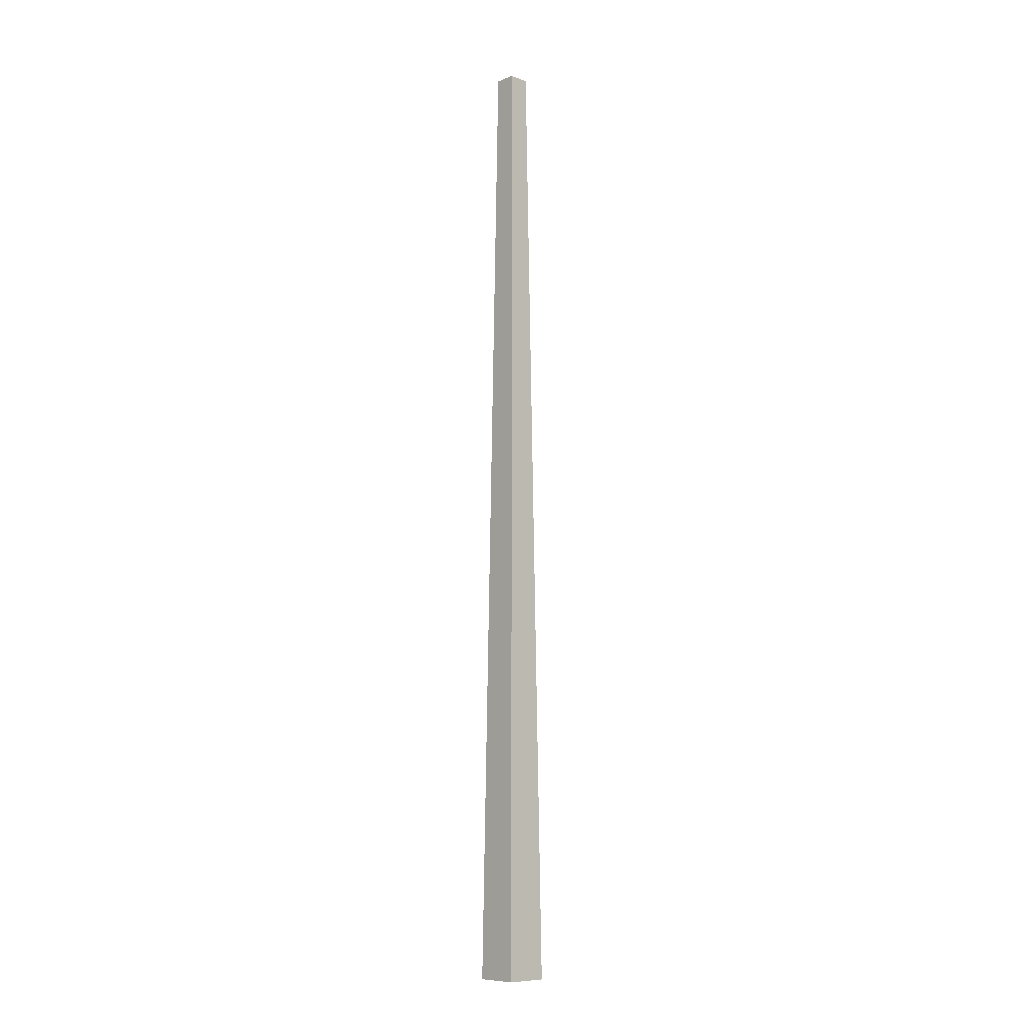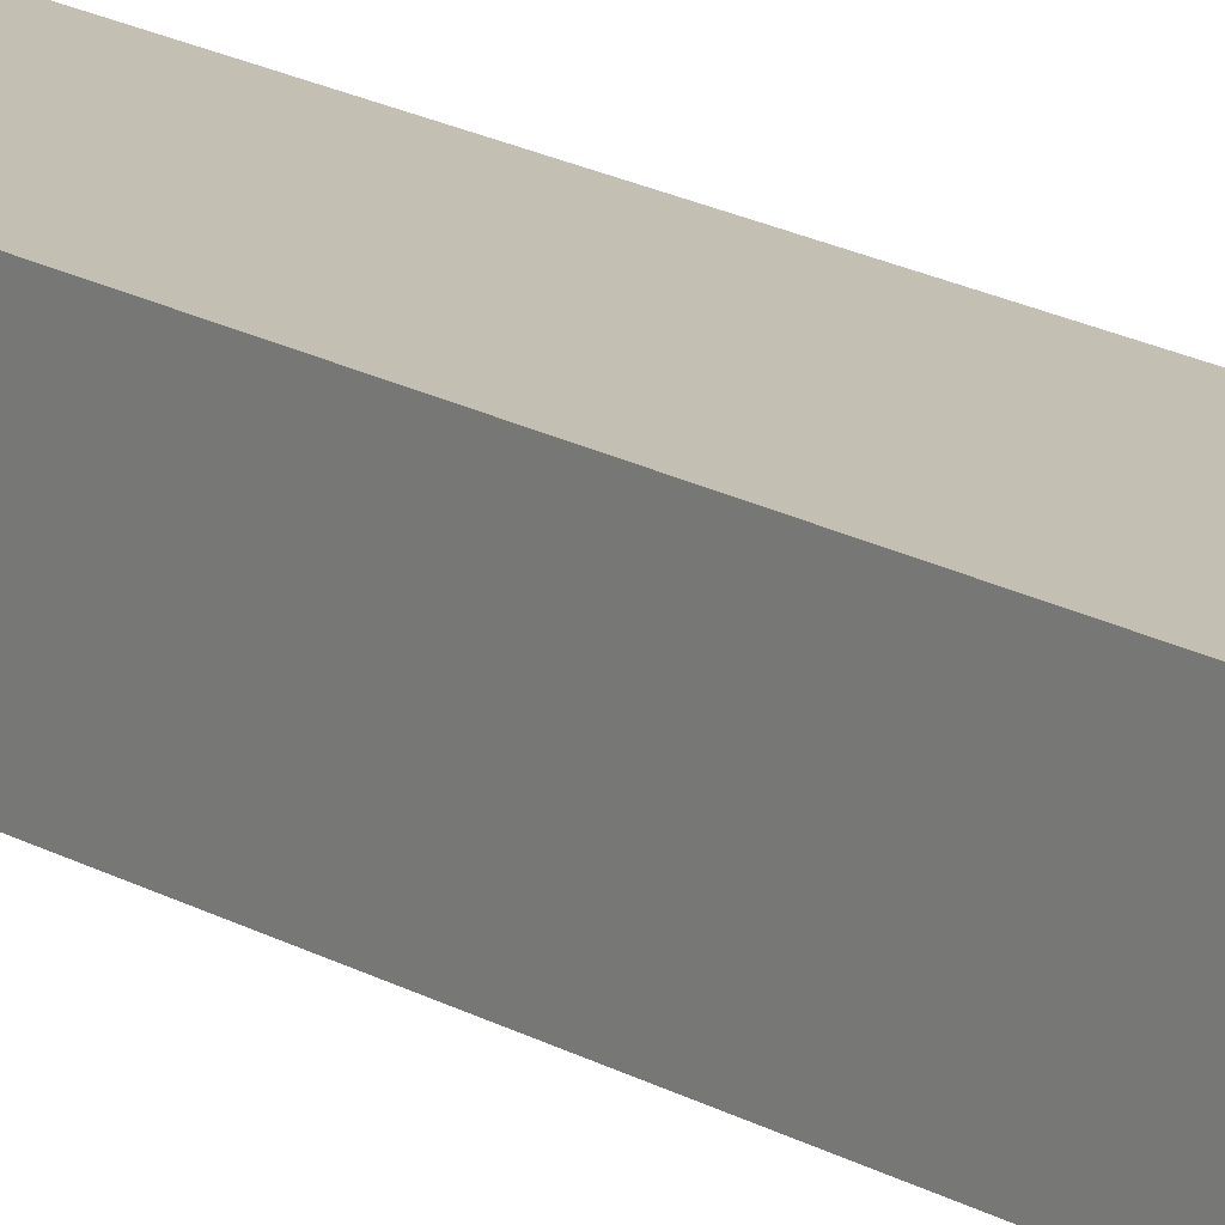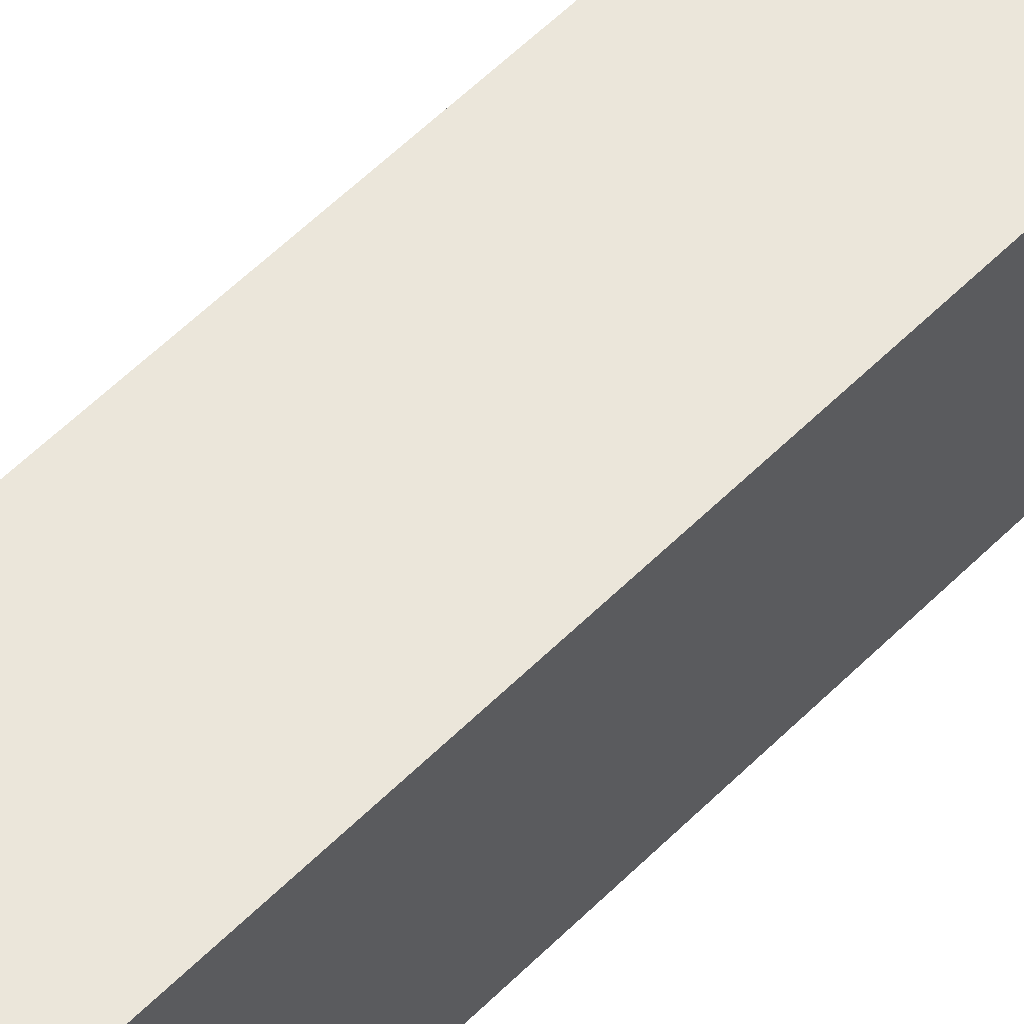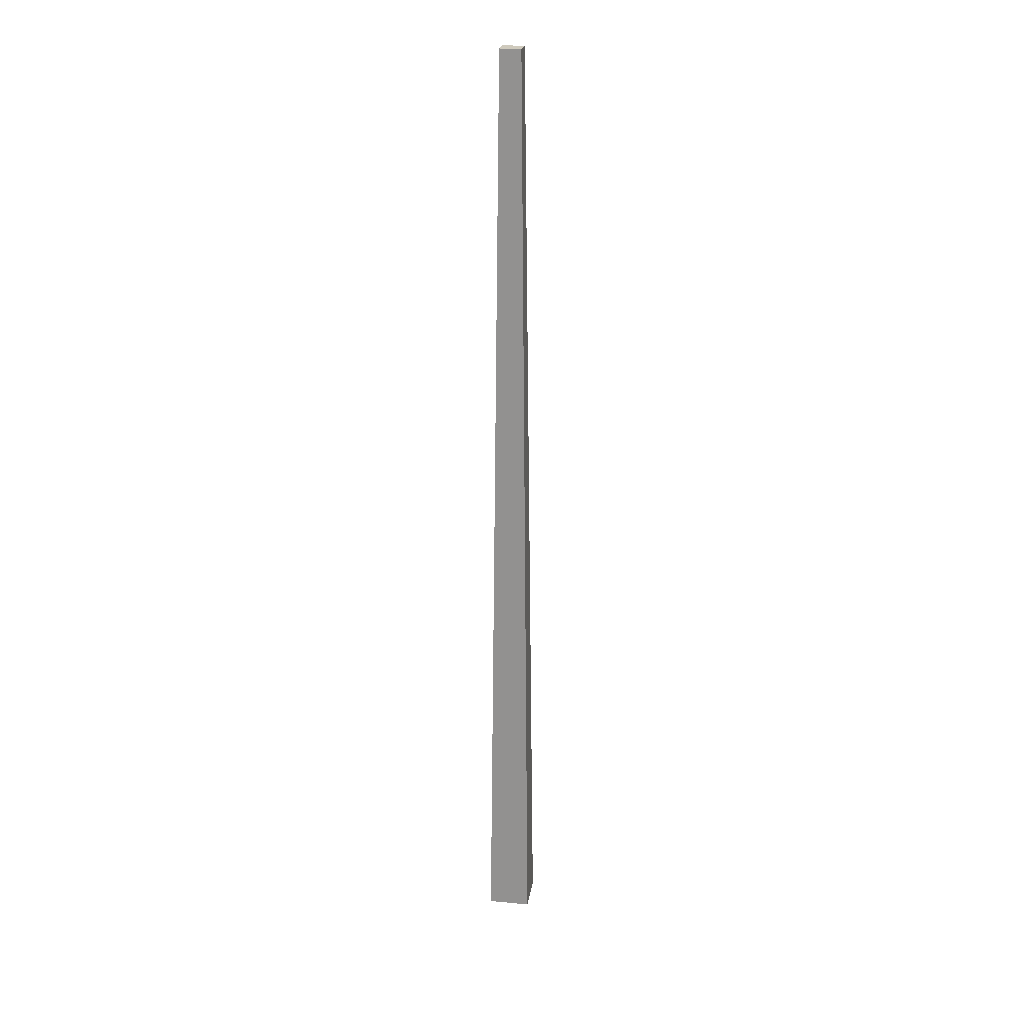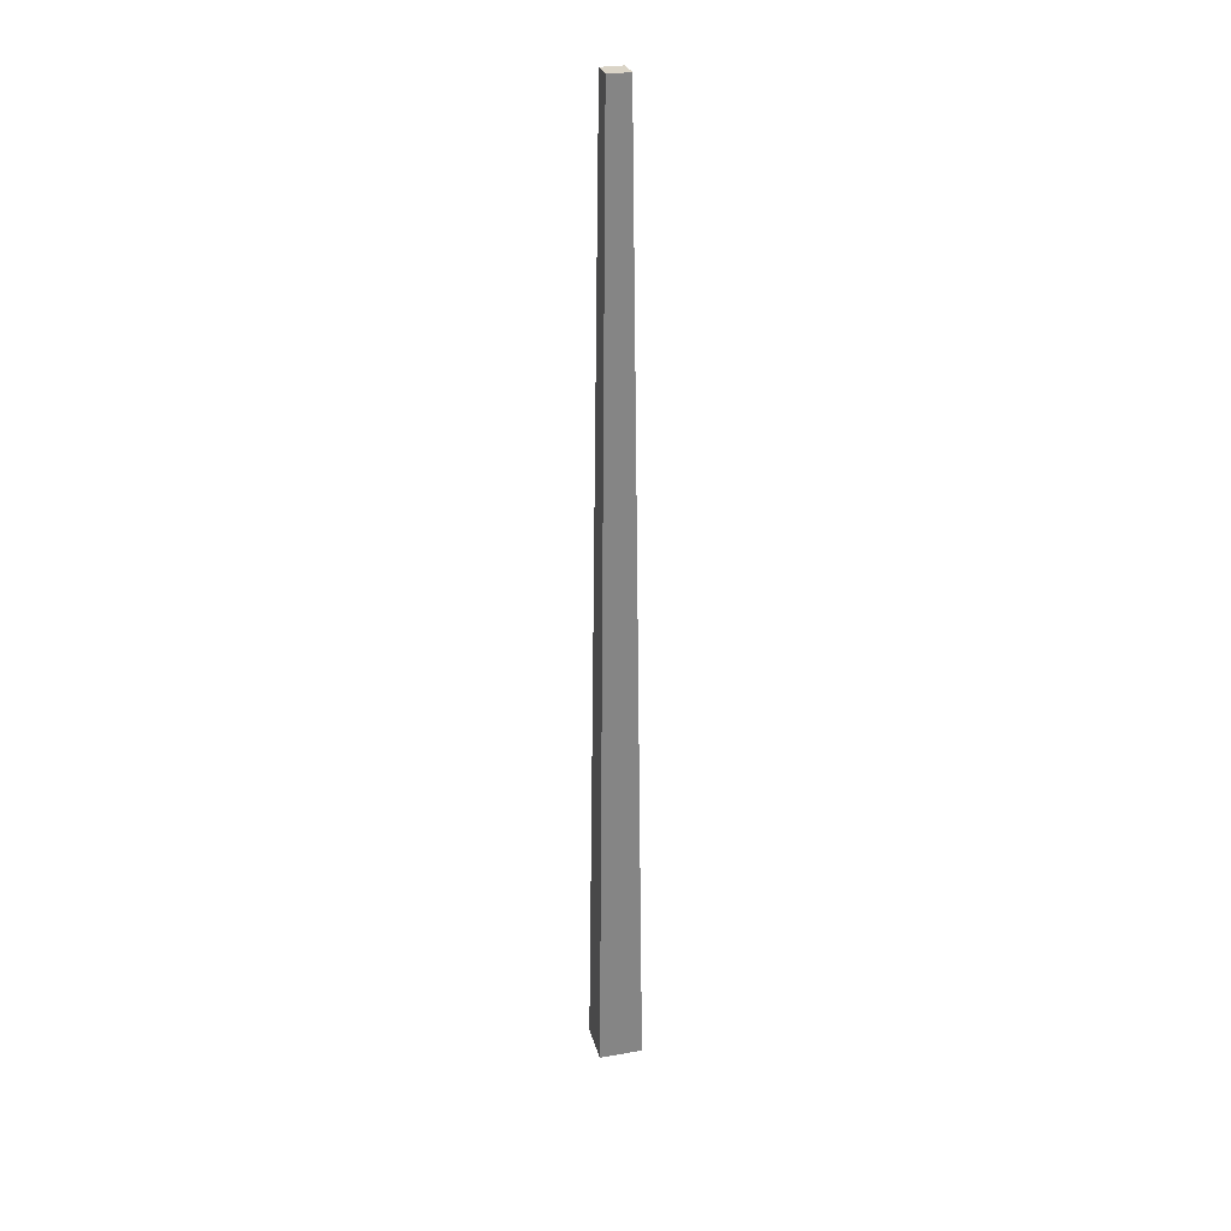
<metadata>
{"format":"obj","ext":"obj","renderer":"f3d","projection":"perspective","resolution":1024,"background":"white","views":[{"elev":-9.1,"azim":46.2,"up":"+Z"},{"elev":18.1,"azim":138.3,"up":"+Y"},{"elev":55.8,"azim":-136.4,"up":"+Y"},{"elev":22.9,"azim":-81.1,"up":"+Z"},{"elev":28.9,"azim":-104.4,"up":"+Z"}]}
</metadata>
<code>
o chopstick
v 0.005 0.015 0.225
v -0.005 0.005 0.225
v 0.005 0.005 0.225
v -0.005 0.015 0.225
v -0.01 0.02 -0.225
v 0.01 0 -0.225
v -0.01 0 -0.225
v 0.01 0.02 -0.225
f 1 2 3
f 2 1 4
f 5 6 7
f 6 5 8
f 5 1 8
f 1 5 4
f 1 6 8
f 6 1 3
f 2 5 7
f 5 2 4
f 3 7 6
f 7 3 2

</code>
